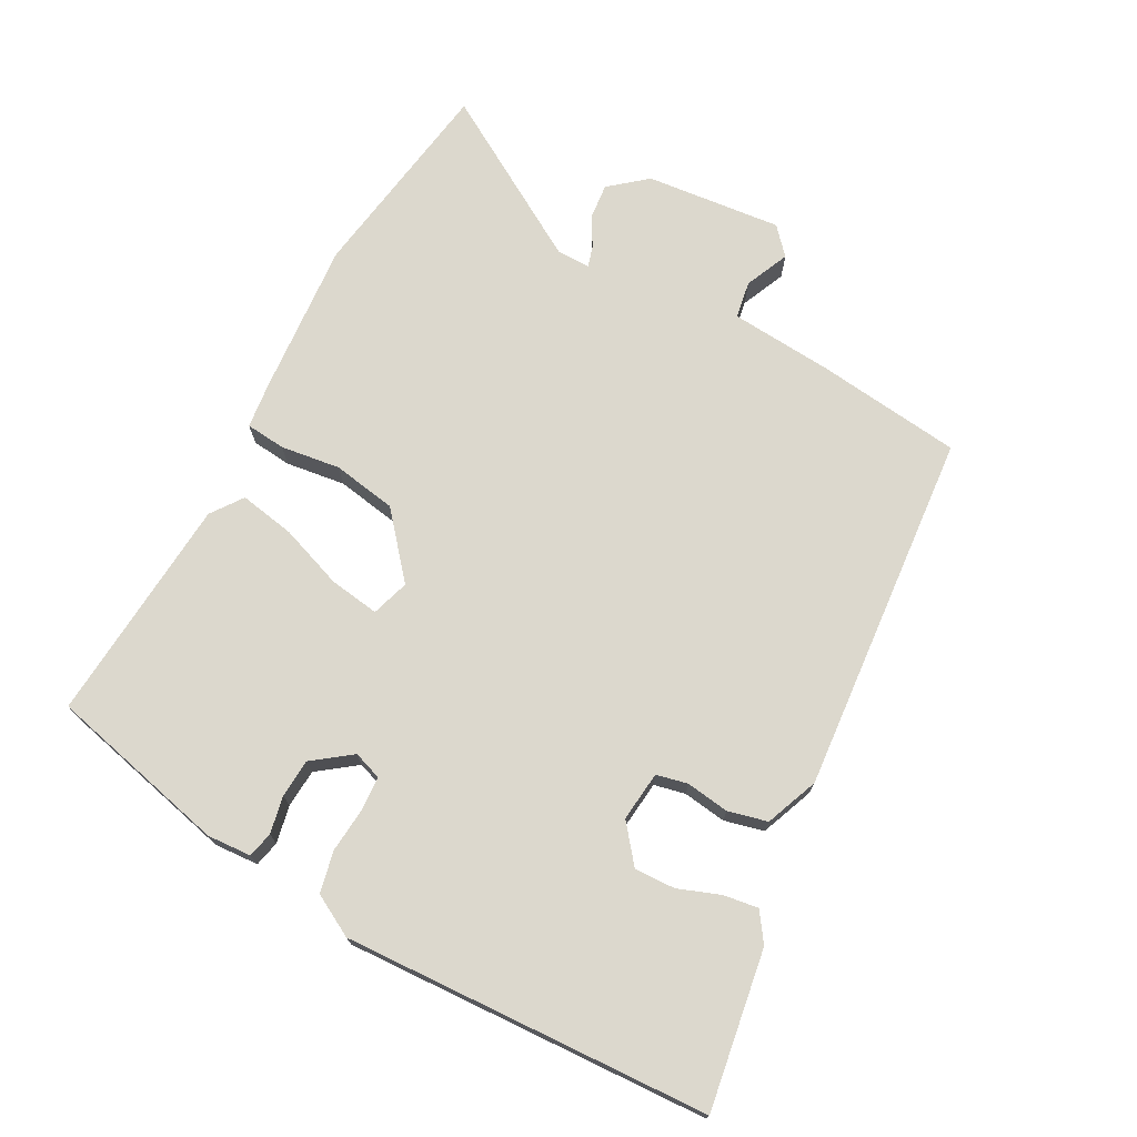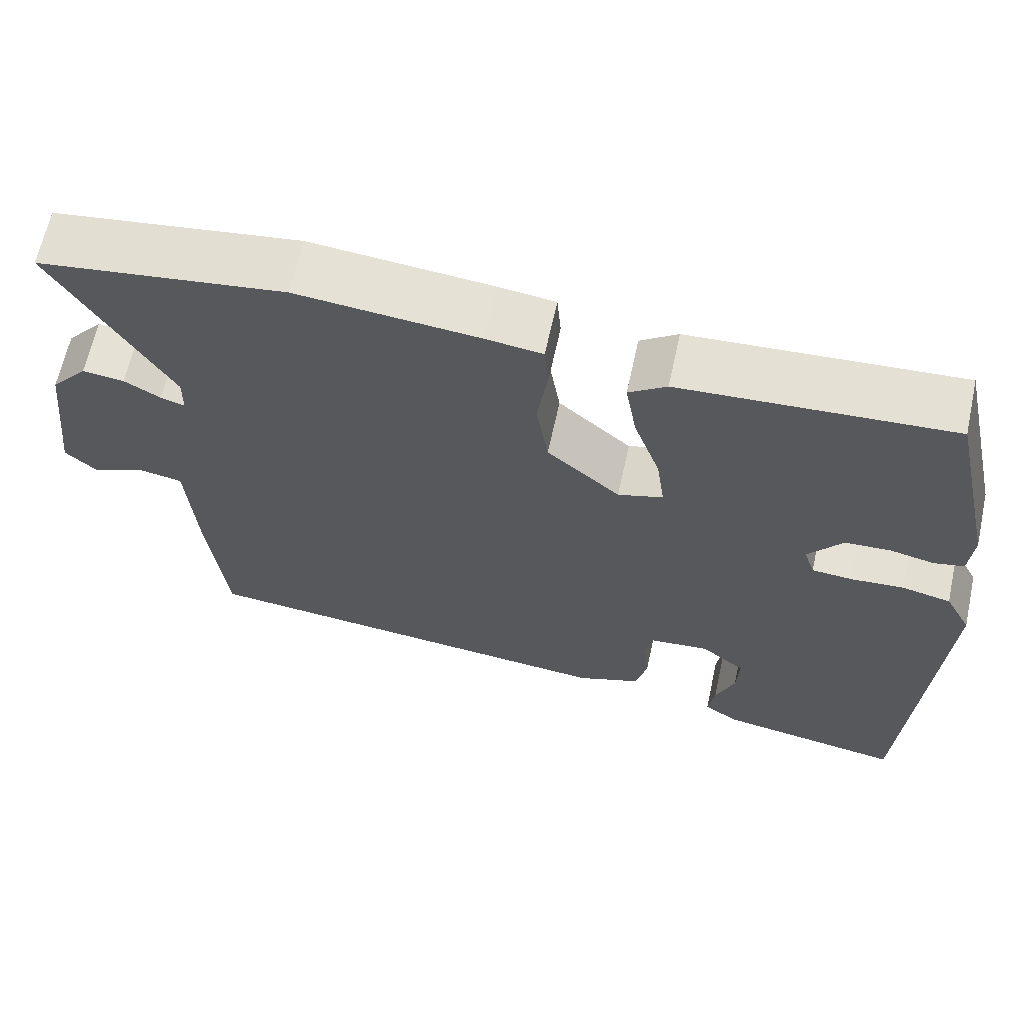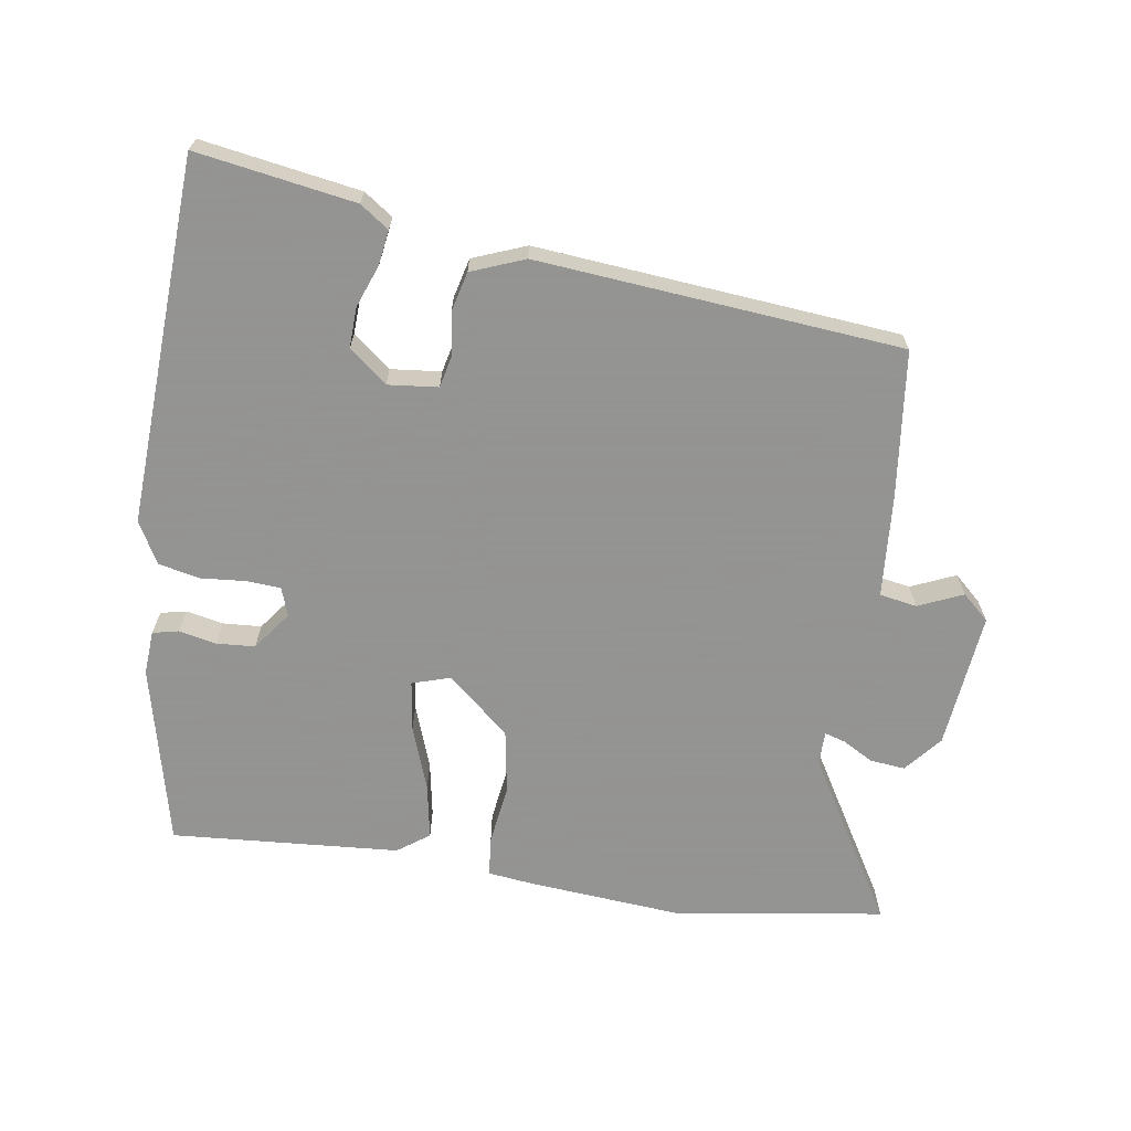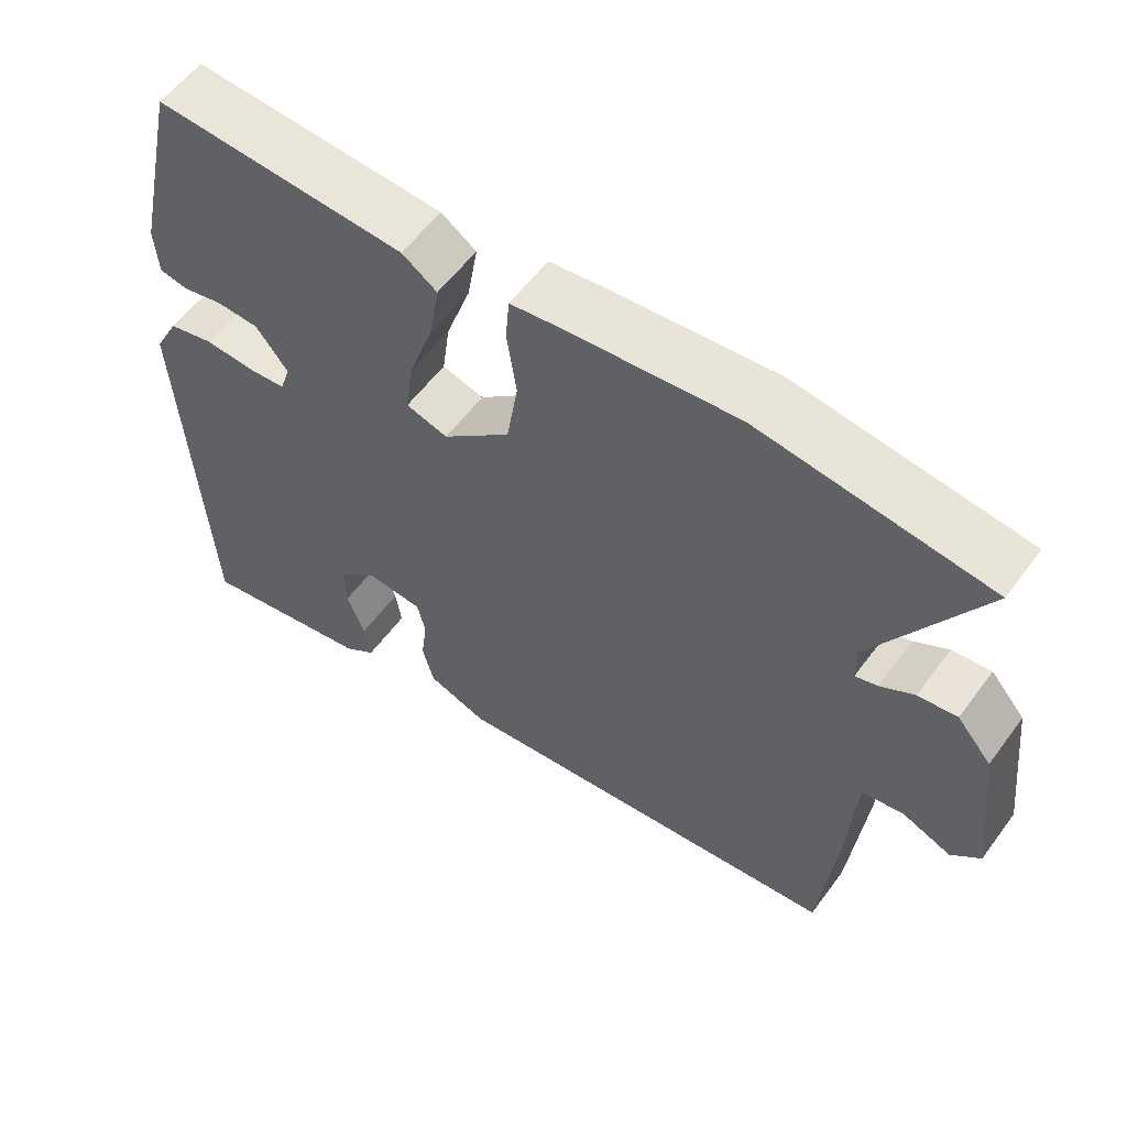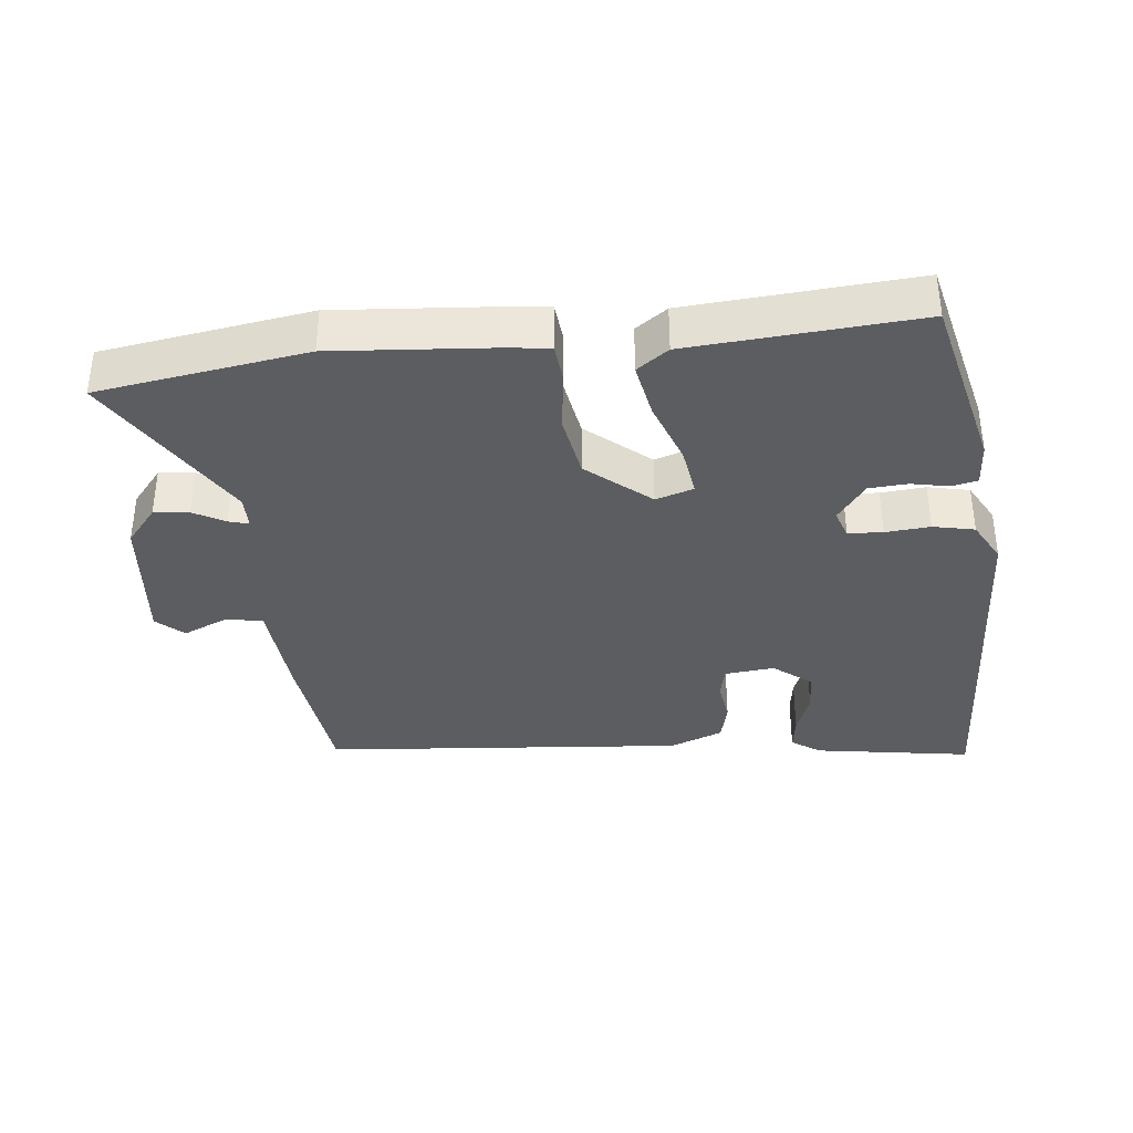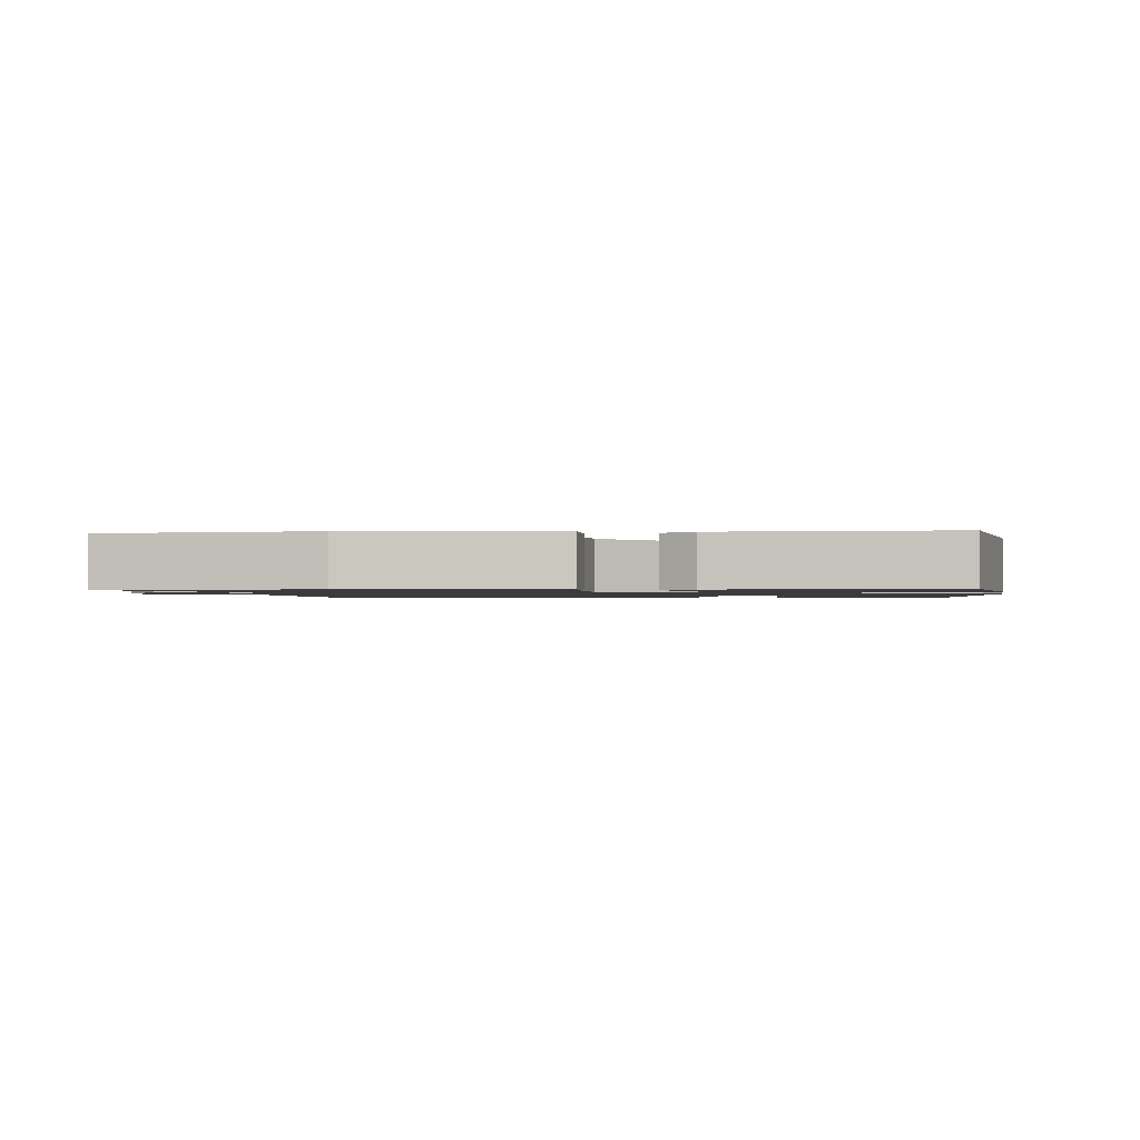
<metadata>
{"format":"obj","ext":"obj","renderer":"f3d","projection":"perspective","resolution":1024,"background":"white","views":[{"elev":72.6,"azim":119.1,"up":"+Y"},{"elev":64.5,"azim":12.3,"up":"+Z"},{"elev":-66.9,"azim":171.9,"up":"+Y"},{"elev":57.3,"azim":-144.0,"up":"+Z"},{"elev":-36.3,"azim":6.9,"up":"+Y"},{"elev":-1.3,"azim":4.2,"up":"+Y"}]}
</metadata>
<code>
v 0.451 0.07 0.495
v 0.511 0.07 0.227
v 0.506 0.07 0.162
v 0.468 0.07 0.154
v 0.413 0.07 0.166
v 0.356 0.07 0.163
v 0.313 0.07 0.107
v 0.327 0.07 0.065
v 0.378 0.07 0.061
v 0.444 0.07 0.066
v 0.505 0.07 0.052
v 0.538 0.07 -0.01
v 0.506 0.07 -0.55
v 0.273 0.07 -0.51
v 0.231 0.07 -0.48
v 0.239 0.07 -0.429
v 0.263 0.07 -0.367
v 0.266 0.07 -0.307
v 0.211 0.07 -0.262
v 0.137 0.07 -0.269
v 0.126 0.07 -0.315
v 0.134 0.07 -0.379
v 0.119 0.07 -0.437
v 0.04 0.07 -0.467
v -0.496 0.07 -0.414
v -0.519 0.07 -0.198
v -0.529 0.07 -0.046
v -0.584 0.07 -0.036
v -0.65 0.07 -0.064
v -0.689 0.07 -0.028
v -0.666 0.07 0.173
v -0.62 0.07 0.227
v -0.568 0.07 0.221
v -0.523 0.07 0.195
v -0.493 0.07 0.186
v -0.492 0.07 0.235
v -0.635 0.07 0.481
v -0.327 0.07 0.524
v -0.1 0.07 0.503
v -0.03 0.07 0.494
v -0.025 0.07 0.435
v -0.038 0.07 0.347
v -0.023 0.07 0.252
v 0.068 0.07 0.173
v 0.124 0.07 0.19
v 0.114 0.07 0.264
v 0.081 0.07 0.359
v 0.067 0.07 0.441
v 0.114 0.07 0.474
v 0.451 0 0.495
v 0.511 0 0.227
v 0.506 0 0.162
v 0.468 0 0.154
v 0.413 0 0.166
v 0.356 0 0.163
v 0.313 0 0.107
v 0.327 0 0.065
v 0.378 0 0.061
v 0.444 0 0.066
v 0.505 0 0.052
v 0.538 0 -0.01
v 0.506 0 -0.55
v 0.273 0 -0.51
v 0.231 0 -0.48
v 0.239 0 -0.429
v 0.263 0 -0.367
v 0.266 0 -0.307
v 0.211 0 -0.262
v 0.137 0 -0.269
v 0.126 0 -0.315
v 0.134 0 -0.379
v 0.119 0 -0.437
v 0.04 0 -0.467
v -0.496 0 -0.414
v -0.519 0 -0.198
v -0.529 0 -0.046
v -0.584 0 -0.036
v -0.65 0 -0.064
v -0.689 0 -0.028
v -0.666 0 0.173
v -0.62 0 0.227
v -0.568 0 0.221
v -0.523 0 0.195
v -0.493 0 0.186
v -0.492 0 0.235
v -0.635 0 0.481
v -0.327 0 0.524
v -0.1 0 0.503
v -0.03 0 0.494
v -0.025 0 0.435
v -0.038 0 0.347
v -0.023 0 0.252
v 0.068 0 0.173
v 0.124 0 0.19
v 0.114 0 0.264
v 0.081 0 0.359
v 0.067 0 0.441
v 0.114 0 0.474
f 3 4 5
f 2 3 5
f 1 2 5
f 49 1 5
f 48 49 5
f 47 48 5
f 46 47 5
f 45 46 5 6
f 44 45 6 7
f 40 41 42
f 39 40 42
f 38 39 42
f 37 38 42
f 36 37 42
f 35 36 42 43
f 32 33 34
f 31 32 34
f 30 31 34
f 29 30 34
f 28 29 34
f 27 28 34 35
f 27 35 43
f 26 27 43
f 25 26 43
f 24 25 43
f 23 24 43
f 22 23 43
f 21 22 43
f 15 16 17
f 14 15 17
f 13 14 17
f 12 13 17
f 11 12 17
f 10 11 17
f 9 10 17 18
f 8 9 18 19
f 8 19 20
f 7 8 20
f 44 7 20
f 20 21 43 44
f 54 53 52
f 54 52 51
f 54 51 50
f 54 50 98
f 54 98 97
f 54 97 96
f 54 96 95
f 55 54 95 94
f 56 55 94 93
f 91 90 89
f 91 89 88
f 91 88 87
f 91 87 86
f 91 86 85
f 92 91 85 84
f 83 82 81
f 83 81 80
f 83 80 79
f 83 79 78
f 83 78 77
f 84 83 77 76
f 92 84 76
f 92 76 75
f 92 75 74
f 92 74 73
f 92 73 72
f 92 72 71
f 92 71 70
f 66 65 64
f 66 64 63
f 66 63 62
f 66 62 61
f 66 61 60
f 66 60 59
f 67 66 59 58
f 68 67 58 57
f 69 68 57
f 69 57 56
f 69 56 93
f 93 92 70 69
f 1 50 51 2
f 2 51 52 3
f 3 52 53 4
f 4 53 54 5
f 5 54 55 6
f 6 55 56 7
f 7 56 57 8
f 8 57 58 9
f 9 58 59 10
f 10 59 60 11
f 11 60 61 12
f 12 61 62 13
f 13 62 63 14
f 14 63 64 15
f 15 64 65 16
f 16 65 66 17
f 17 66 67 18
f 18 67 68 19
f 19 68 69 20
f 20 69 70 21
f 21 70 71 22
f 22 71 72 23
f 23 72 73 24
f 24 73 74 25
f 25 74 75 26
f 26 75 76 27
f 27 76 77 28
f 28 77 78 29
f 29 78 79 30
f 30 79 80 31
f 31 80 81 32
f 32 81 82 33
f 33 82 83 34
f 34 83 84 35
f 35 84 85 36
f 36 85 86 37
f 37 86 87 38
f 38 87 88 39
f 39 88 89 40
f 40 89 90 41
f 41 90 91 42
f 42 91 92 43
f 43 92 93 44
f 44 93 94 45
f 45 94 95 46
f 46 95 96 47
f 47 96 97 48
f 48 97 98 49
f 49 98 50 1

</code>
